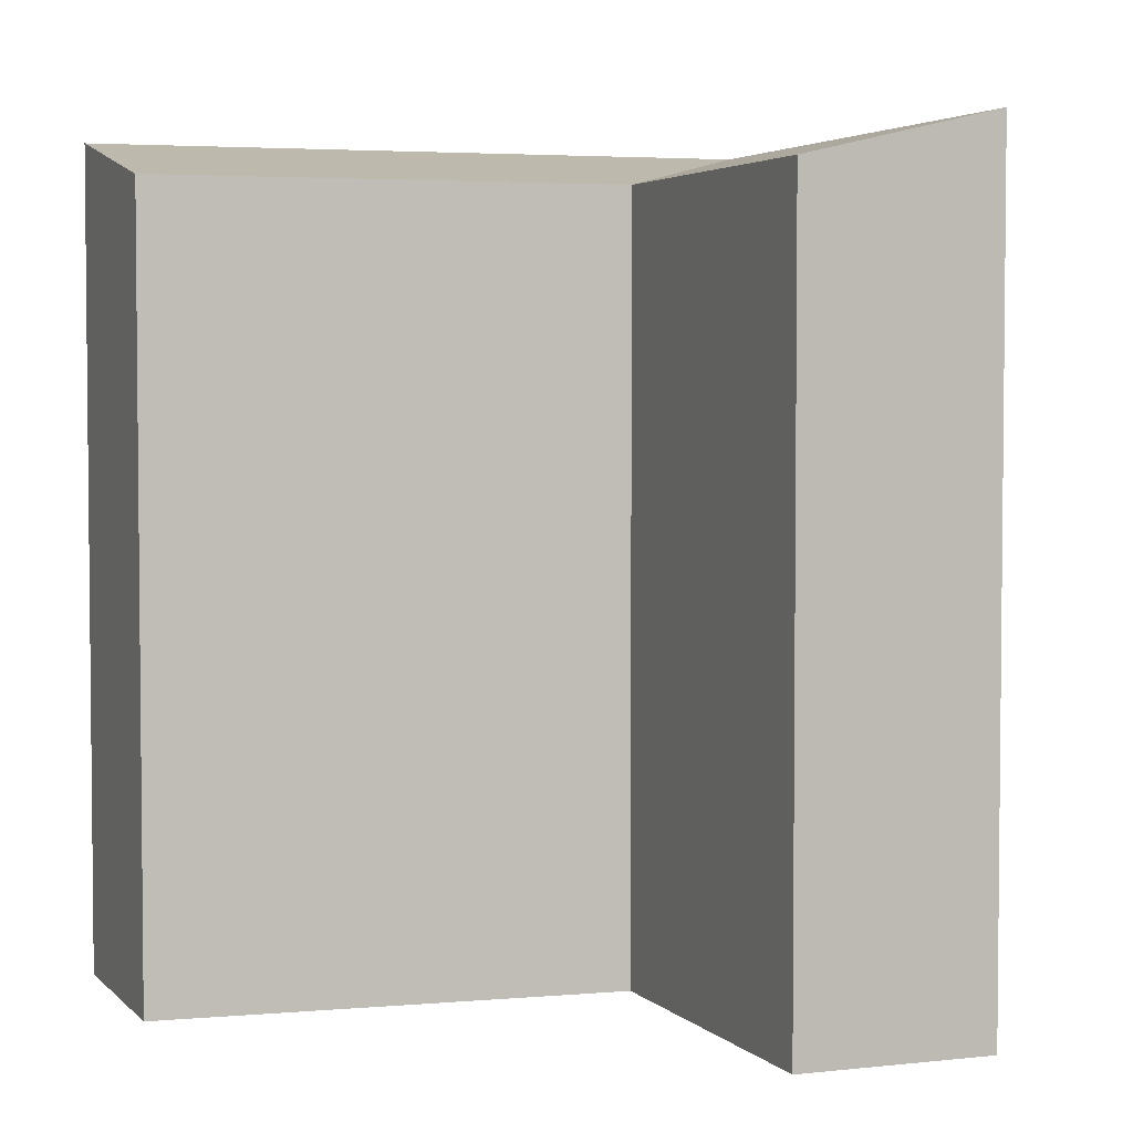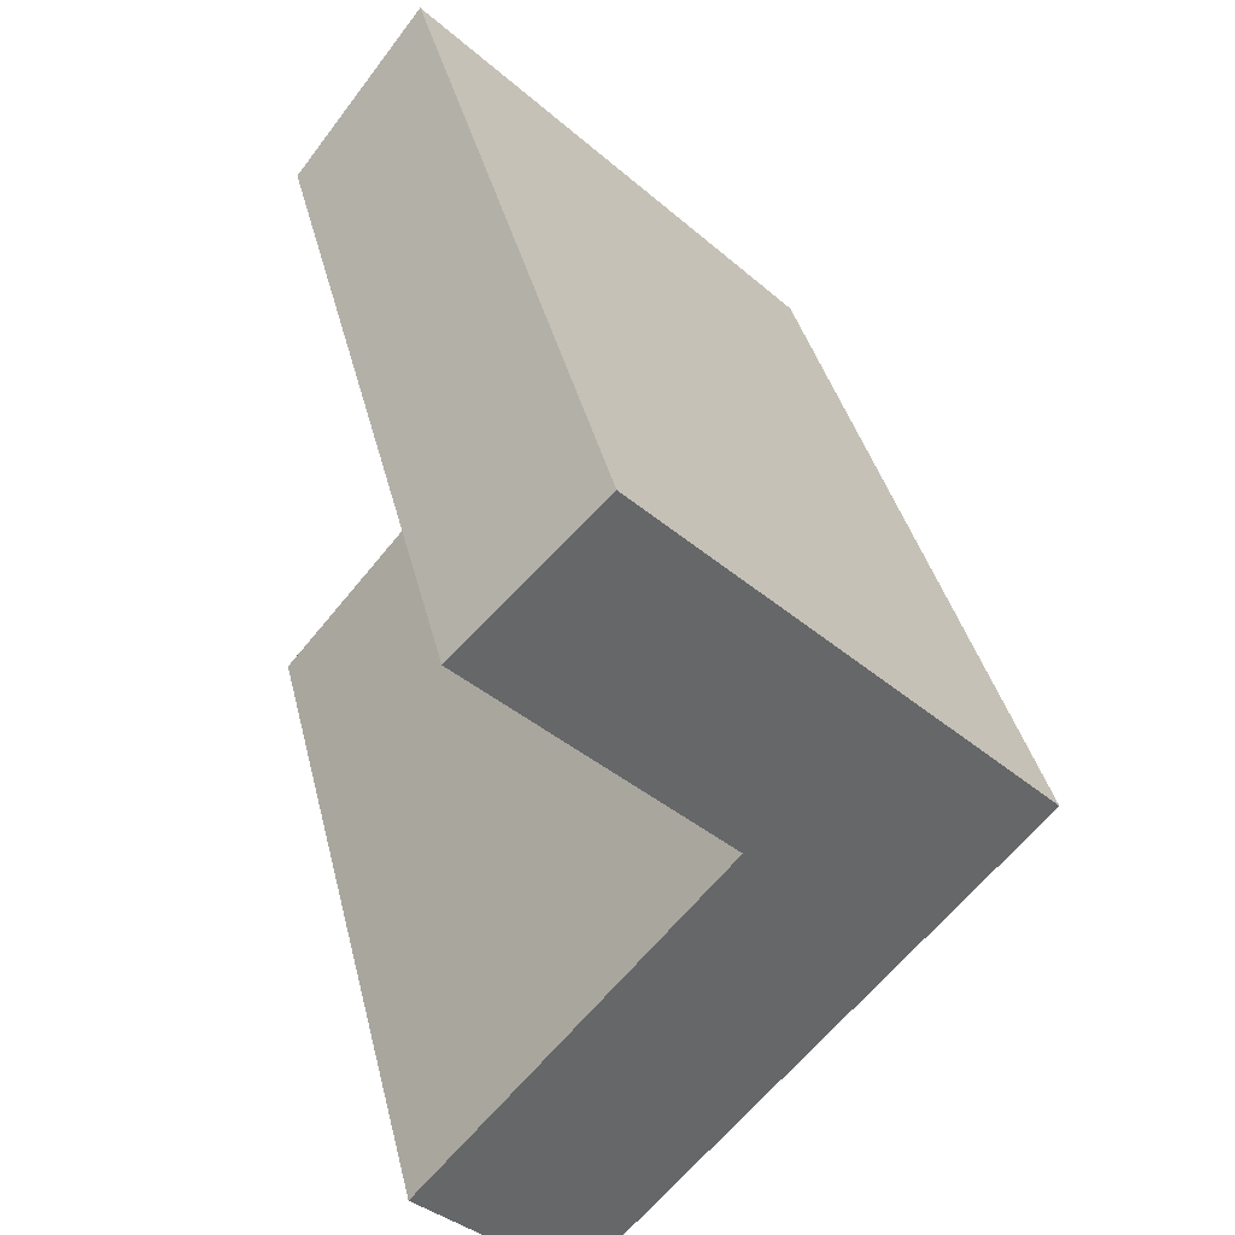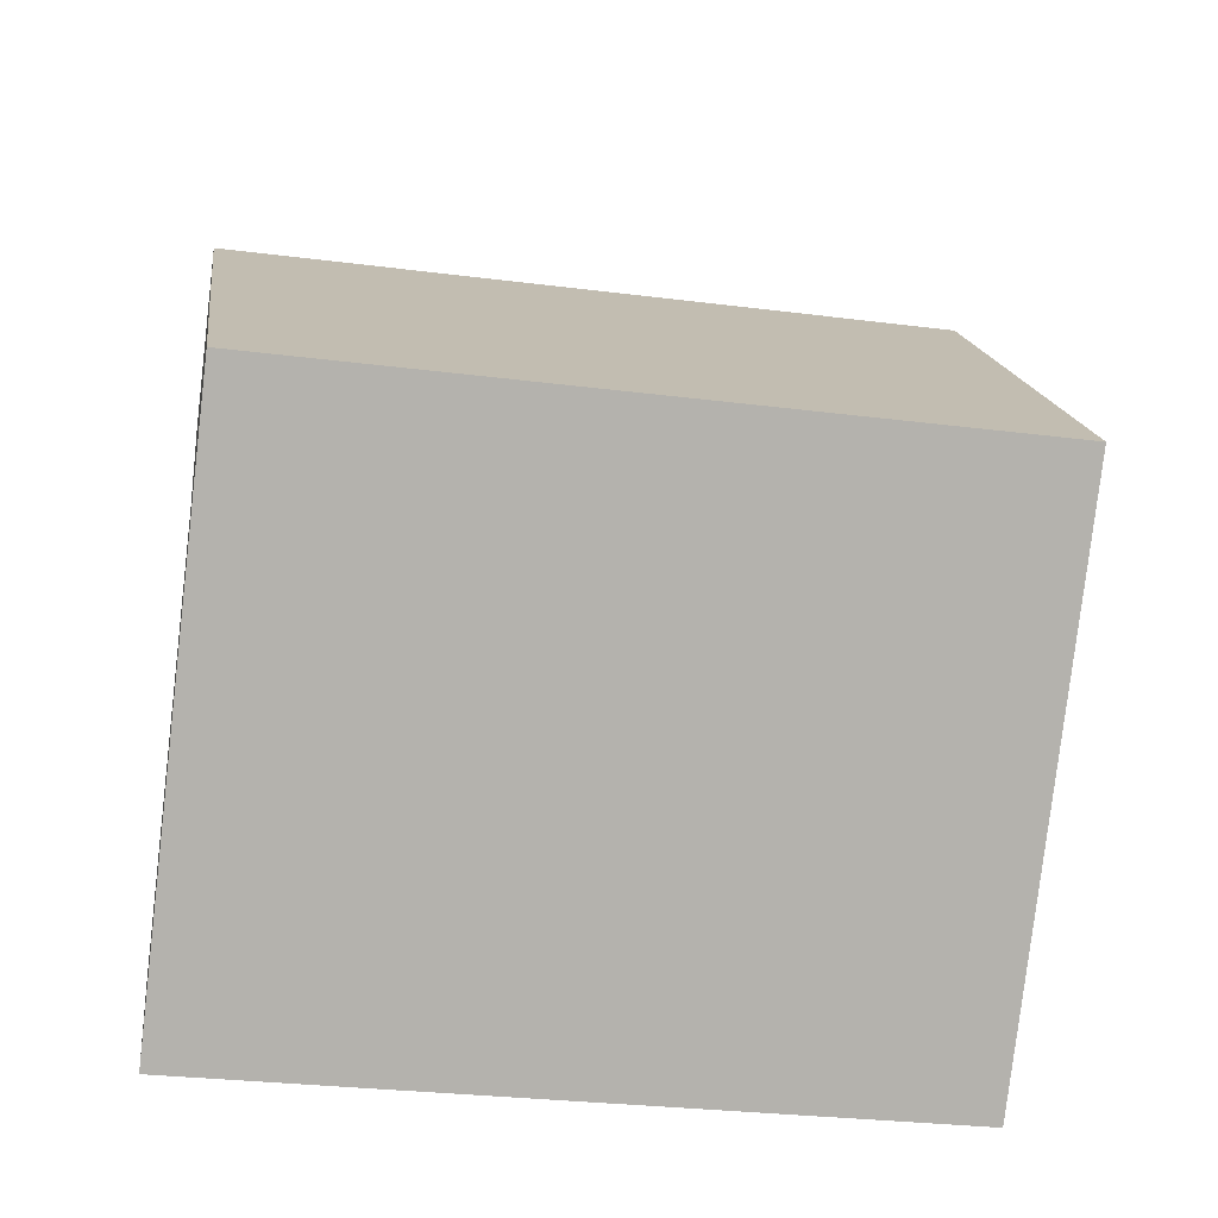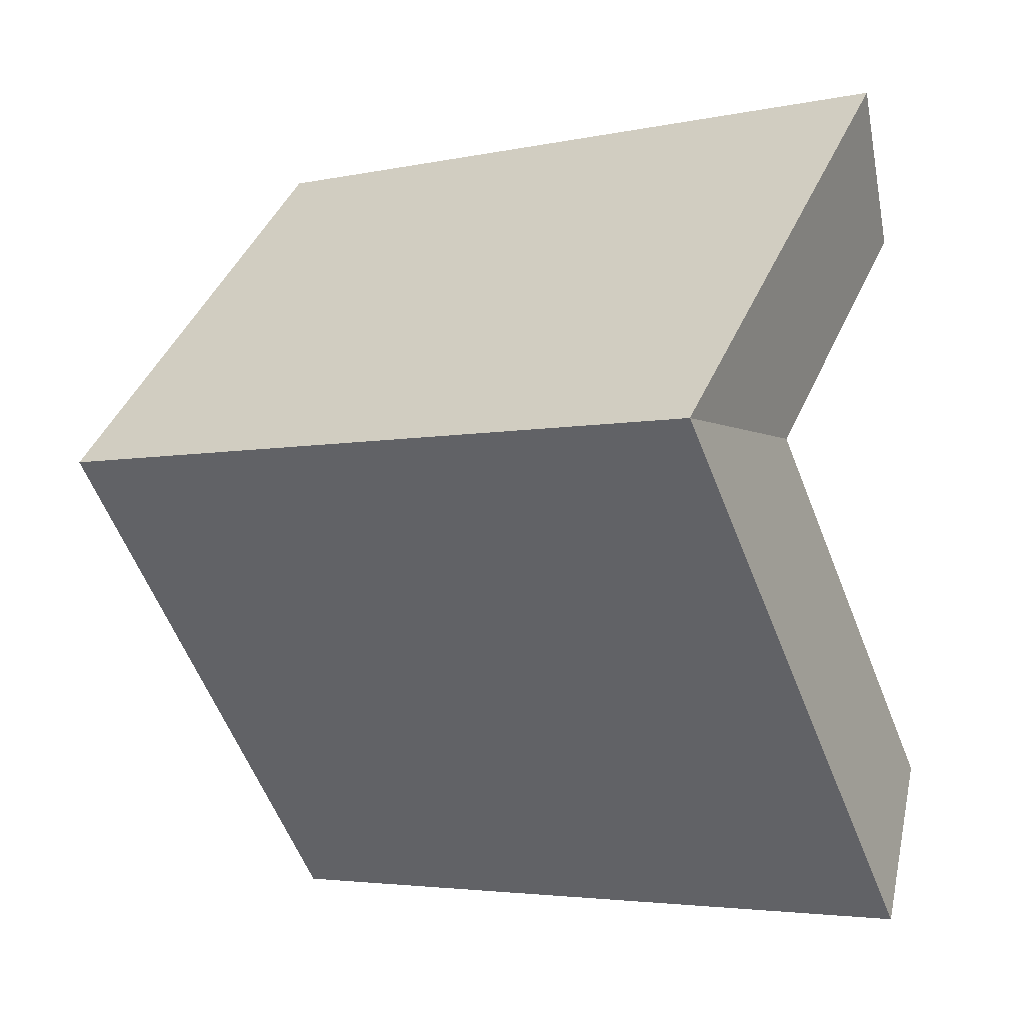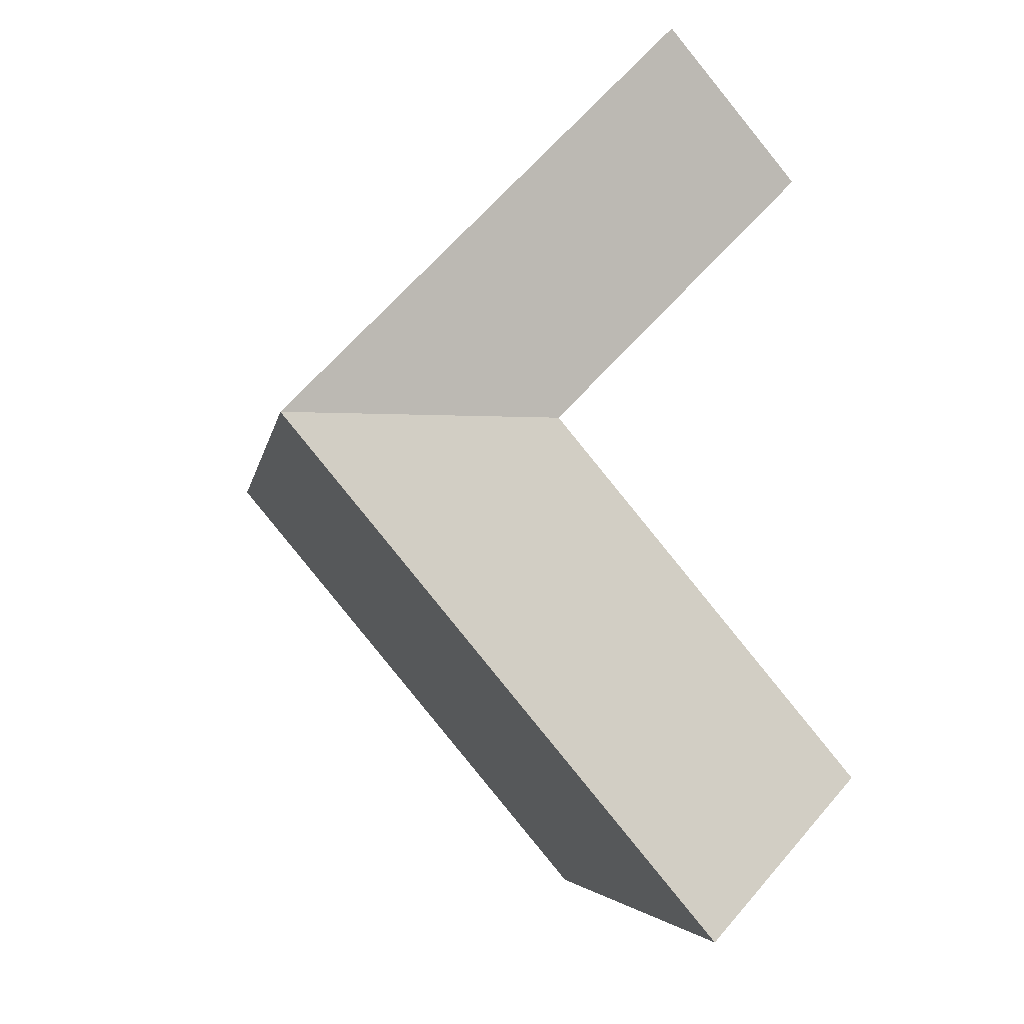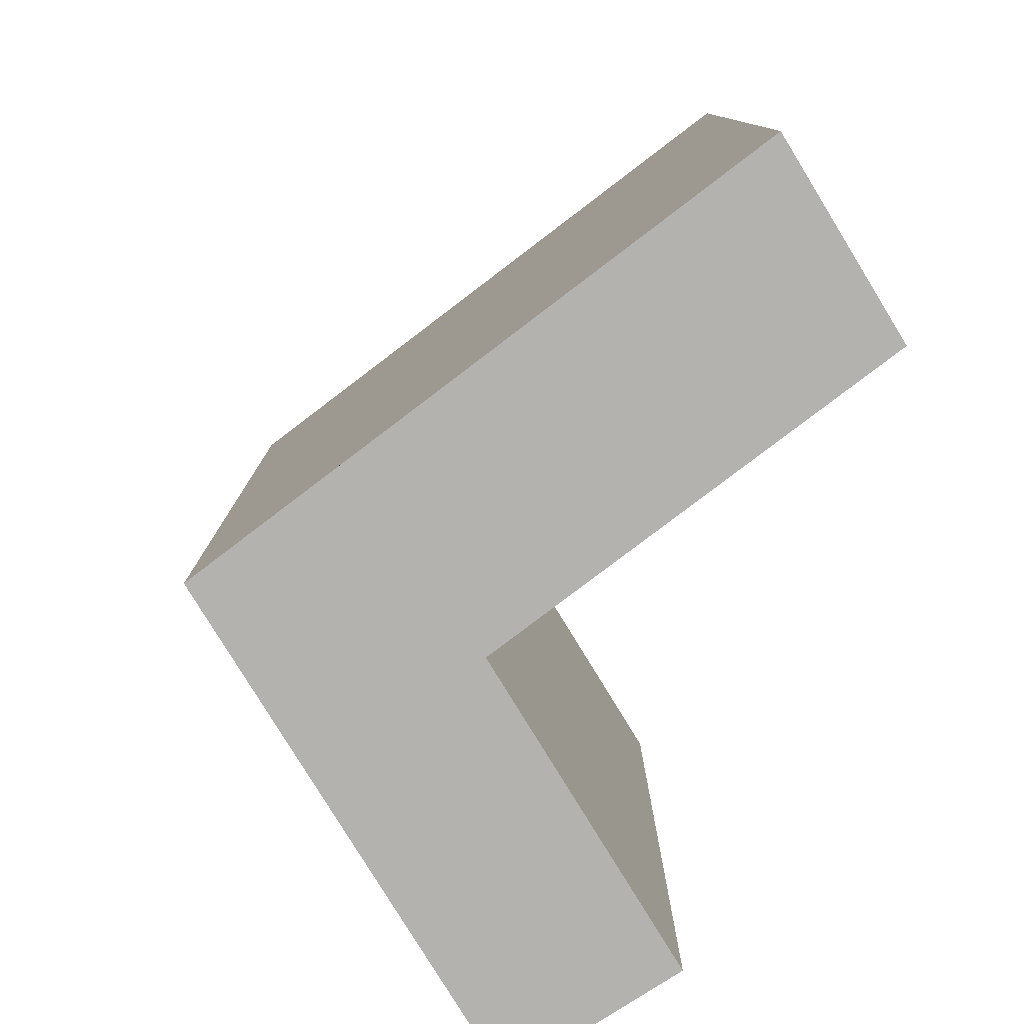
<metadata>
{"format":"obj","ext":"obj","renderer":"f3d","projection":"perspective","resolution":1024,"background":"white","views":[{"elev":3.6,"azim":-66.2,"up":"+Y"},{"elev":38.4,"azim":-13.4,"up":"+Z"},{"elev":-29.5,"azim":79.4,"up":"+Z"},{"elev":-3.9,"azim":125.0,"up":"+Z"},{"elev":-5.0,"azim":171.1,"up":"+Z"},{"elev":-79.7,"azim":167.0,"up":"+Y"}]}
</metadata>
<code>
v  11.94 21.58 5.336
v  7.886 20.36 9.478
v  15.26 21.58 9.325
v  0.0004335 20.36 -0.0006451
v  4.066 21.58 -4.135
v  11.21 21.58 13.47
v  5.045 21.58 19.76
v  1.453 20.36 16.04
v  15.26 -5.711e-16 9.326
v  4.065 2.531e-16 -4.134
v  11.94 -3.267e-16 5.336
v  11.21 -8.247e-16 13.47
v  5.045 -1.21e-15 19.76
v  0 0 0
v  7.886 -5.804e-16 9.478
v  1.452 -9.824e-16 16.04
g defaultobject
f 1 2 3
f 2 1 4
f 4 1 5
f 2 6 3
f 6 2 7
f 7 2 8
f 9 1 3
f 1 9 5
f 5 9 10
f 10 9 11
f 3 12 9
f 12 3 13
f 13 3 7
f 7 3 6
f 2 14 15
f 14 2 4
f 4 10 14
f 10 4 5
f 7 16 13
f 16 7 8
f 8 15 16
f 15 8 2
f 13 15 12
f 15 13 16
f 12 11 9
f 11 12 10
f 10 12 14
f 14 12 15

</code>
